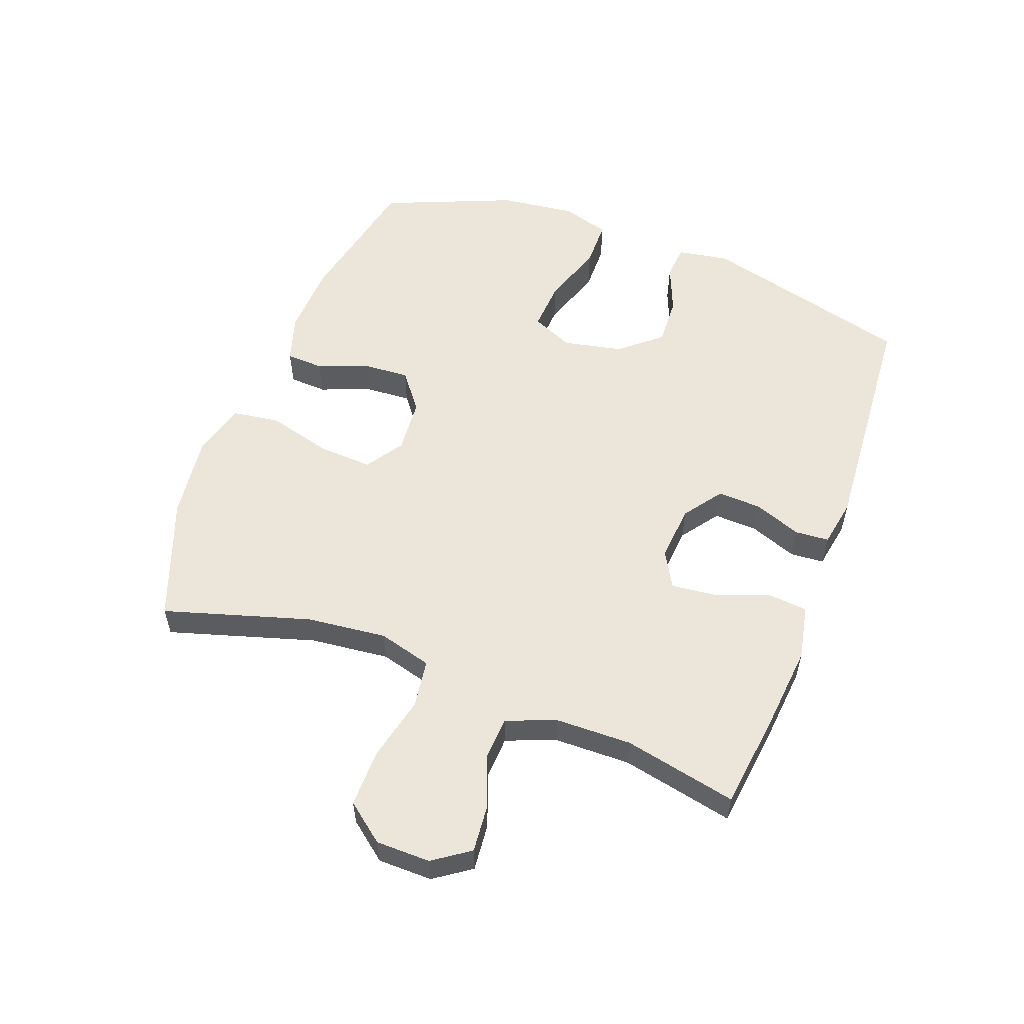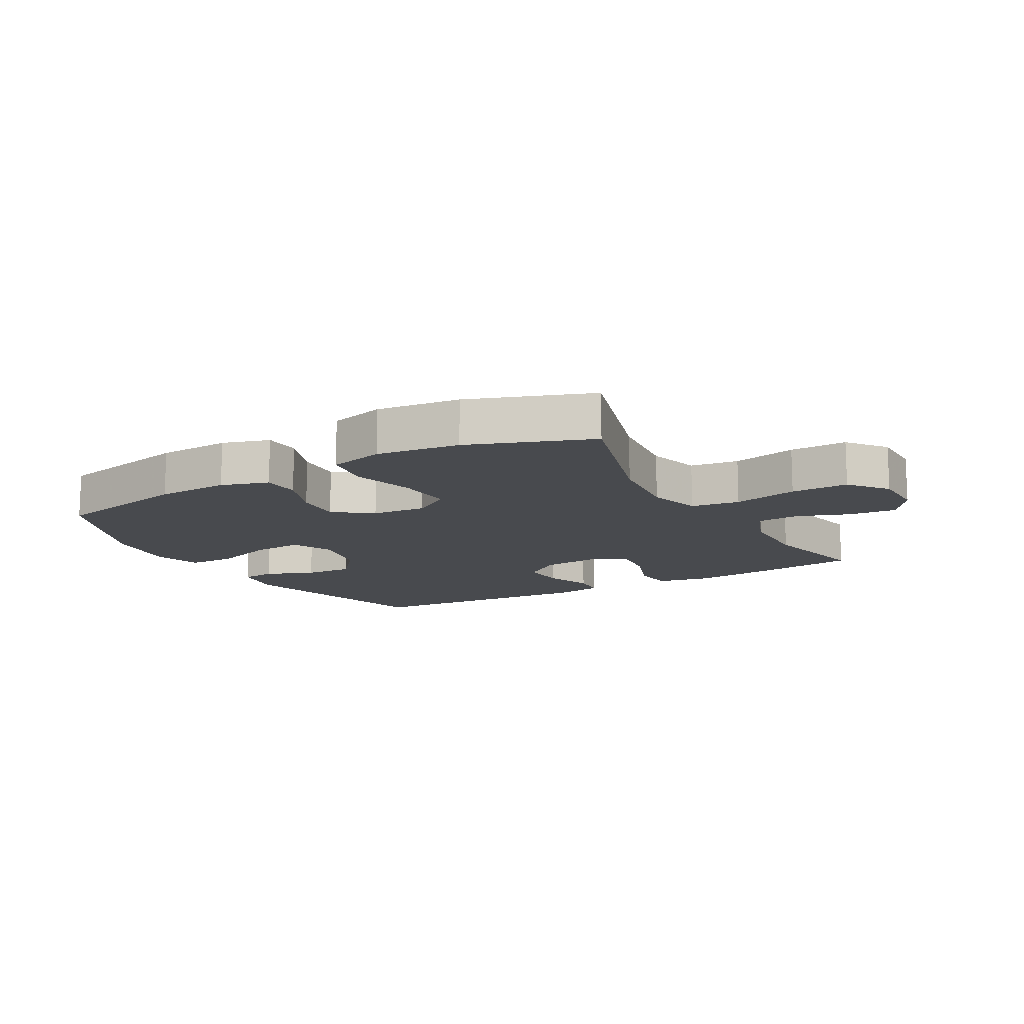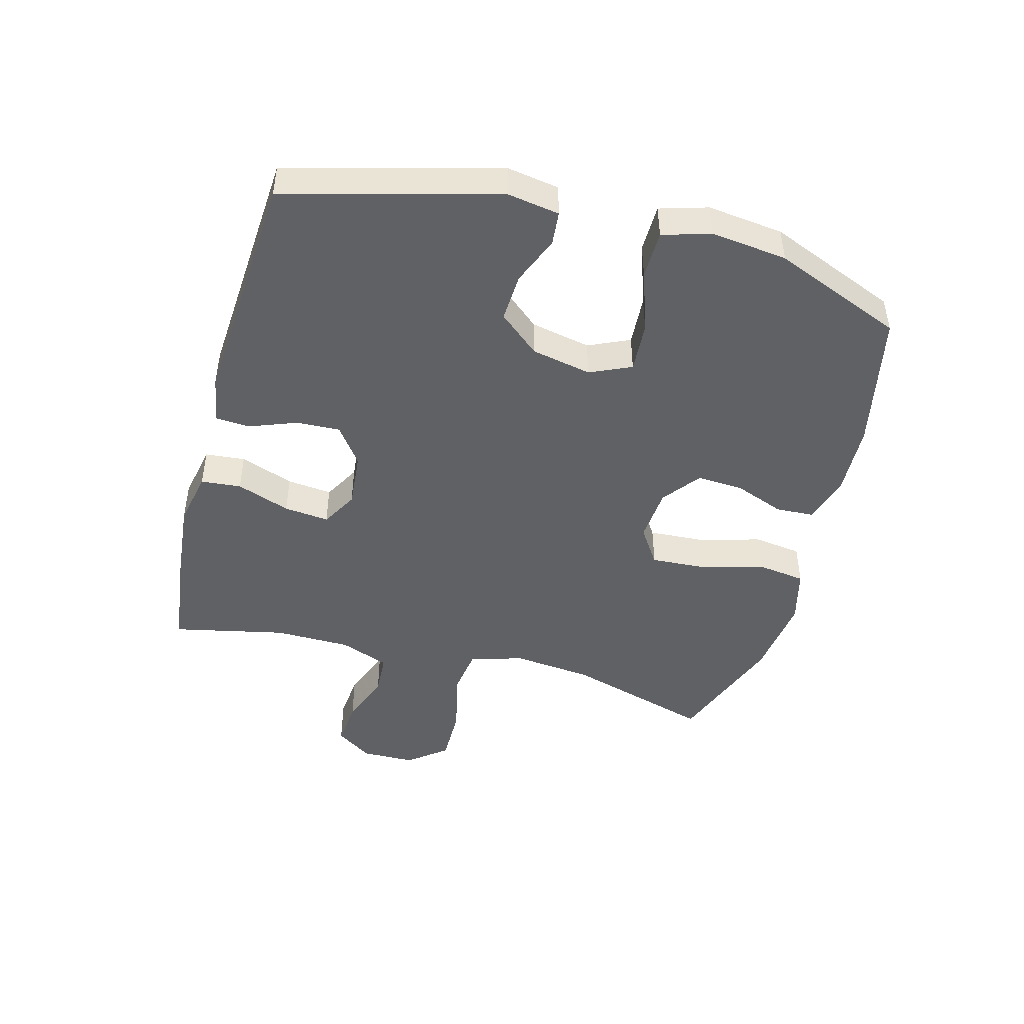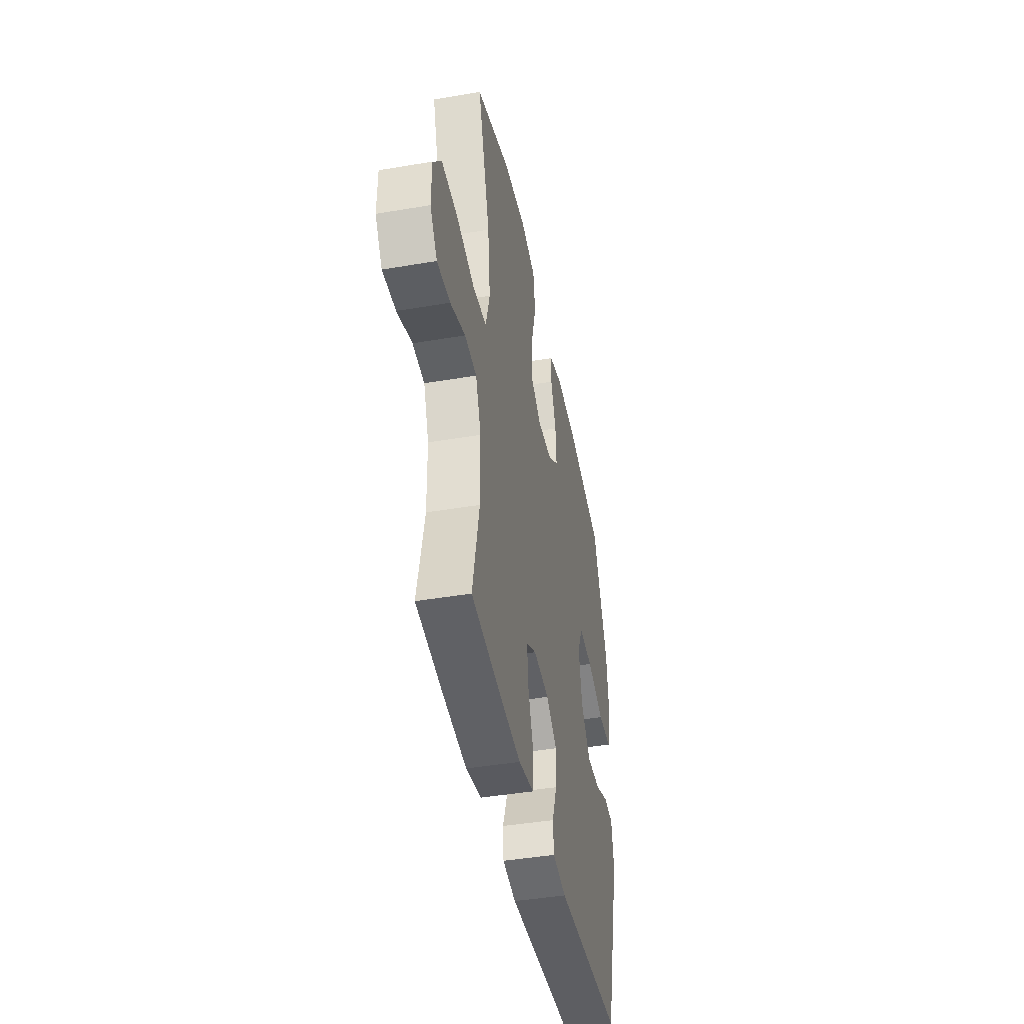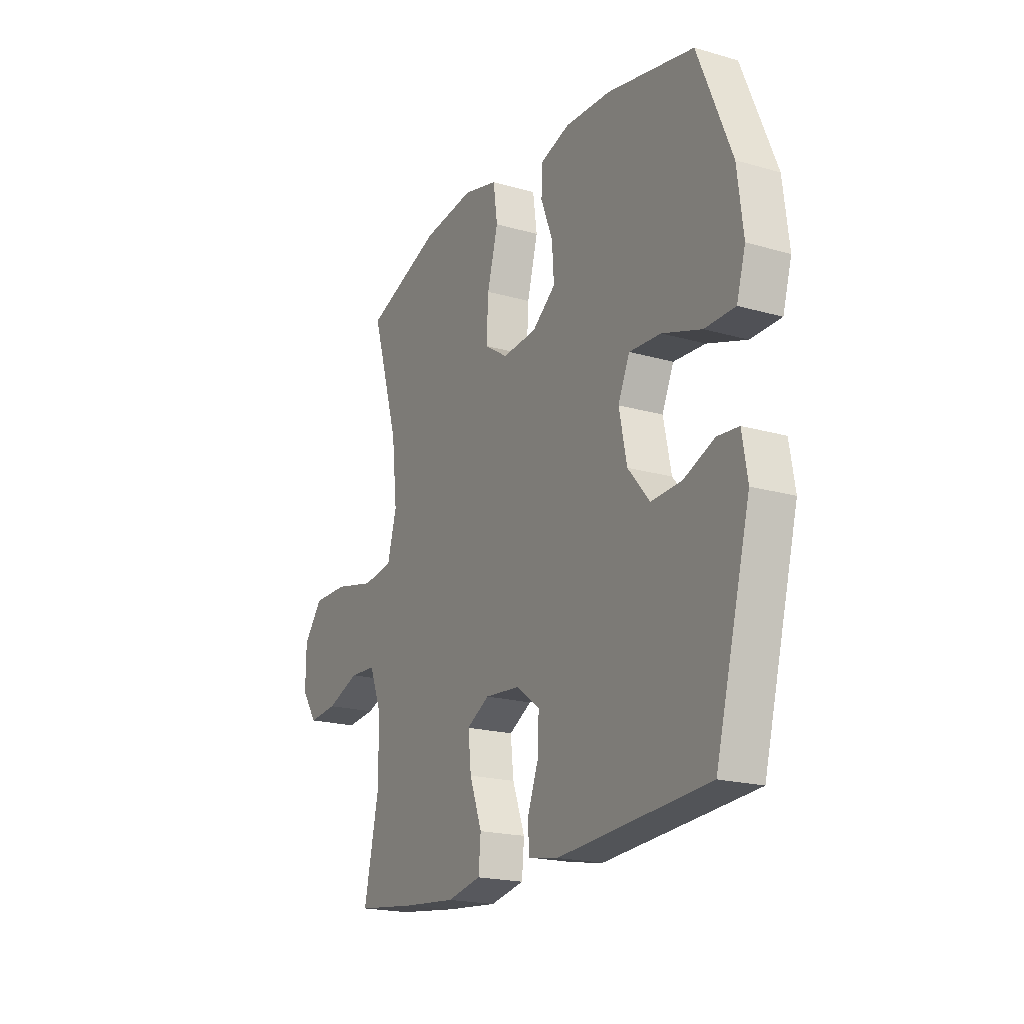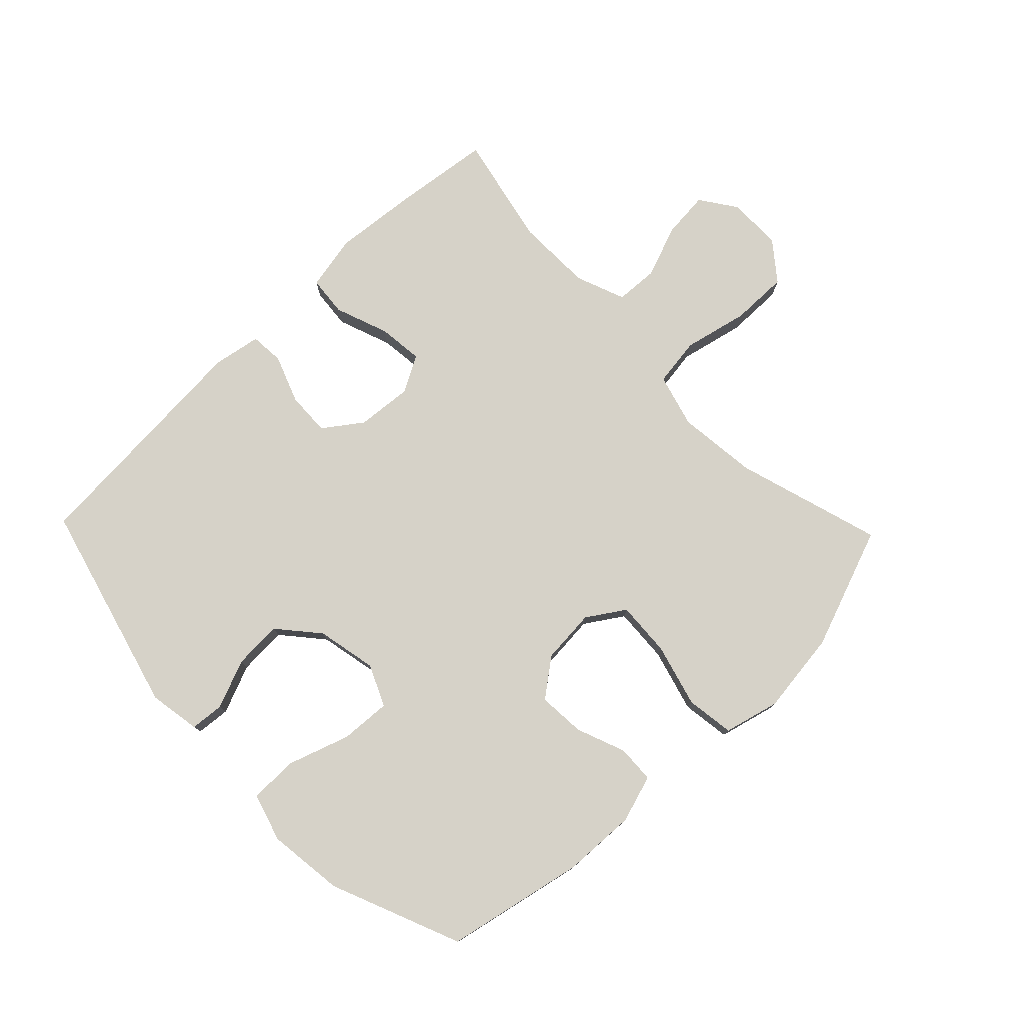
<metadata>
{"format":"obj","ext":"obj","renderer":"f3d","projection":"perspective","resolution":1024,"background":"white","views":[{"elev":55.8,"azim":110.5,"up":"+Y"},{"elev":-13.2,"azim":29.6,"up":"+Y"},{"elev":-46.2,"azim":-104.9,"up":"+Y"},{"elev":-43.4,"azim":101.4,"up":"+Z"},{"elev":-19.7,"azim":-118.2,"up":"+Z"},{"elev":77.6,"azim":-44.0,"up":"+Y"}]}
</metadata>
<code>
v 0.5 0.07 0.5
v 0.429 0.07 0.263
v 0.415 0.07 0.134
v 0.439 0.07 0.047
v 0.518 0.07 0.036
v 0.623 0.07 0.06
v 0.716 0.07 0.061
v 0.765 0.07 -0.001
v 0.766 0.07 -0.089
v 0.725 0.07 -0.148
v 0.649 0.07 -0.141
v 0.563 0.07 -0.109
v 0.494 0.07 -0.113
v 0.463 0.07 -0.193
v 0.461 0.07 -0.317
v 0.5 0.07 -0.5
v 0.341 0.07 -0.52
v 0.206 0.07 -0.533
v 0.117 0.07 -0.515
v 0.111 0.07 -0.45
v 0.143 0.07 -0.363
v 0.151 0.07 -0.29
v 0.092 0.07 -0.257
v 0.001 0.07 -0.265
v -0.061 0.07 -0.31
v -0.058 0.07 -0.381
v -0.029 0.07 -0.458
v -0.033 0.07 -0.513
v -0.111 0.07 -0.527
v -0.5 0.07 -0.5
v -0.591 0.07 -0.157
v -0.577 0.07 -0.073
v -0.522 0.07 -0.068
v -0.443 0.07 -0.1
v -0.364 0.07 -0.104
v -0.308 0.07 -0.038
v -0.288 0.07 0.059
v -0.318 0.07 0.126
v -0.4 0.07 0.121
v -0.501 0.07 0.087
v -0.579 0.07 0.088
v -0.602 0.07 0.166
v -0.587 0.07 0.289
v -0.5 0.07 0.5
v -0.275 0.07 0.547
v -0.156 0.07 0.552
v -0.079 0.07 0.528
v -0.076 0.07 0.467
v -0.107 0.07 0.387
v -0.112 0.07 0.311
v -0.051 0.07 0.264
v 0.038 0.07 0.257
v 0.099 0.07 0.297
v 0.094 0.07 0.386
v 0.066 0.07 0.489
v 0.077 0.07 0.567
v 0.167 0.07 0.59
v 0.302 0.07 0.573
v 0.5 0 0.5
v 0.429 0 0.263
v 0.415 0 0.134
v 0.439 0 0.047
v 0.518 0 0.036
v 0.623 0 0.06
v 0.716 0 0.061
v 0.765 0 -0.001
v 0.766 0 -0.089
v 0.725 0 -0.148
v 0.649 0 -0.141
v 0.563 0 -0.109
v 0.494 0 -0.113
v 0.463 0 -0.193
v 0.461 0 -0.317
v 0.5 0 -0.5
v 0.341 0 -0.52
v 0.206 0 -0.533
v 0.117 0 -0.515
v 0.111 0 -0.45
v 0.143 0 -0.363
v 0.151 0 -0.29
v 0.092 0 -0.257
v 0.001 0 -0.265
v -0.061 0 -0.31
v -0.058 0 -0.381
v -0.029 0 -0.458
v -0.033 0 -0.513
v -0.111 0 -0.527
v -0.5 0 -0.5
v -0.591 0 -0.157
v -0.577 0 -0.073
v -0.522 0 -0.068
v -0.443 0 -0.1
v -0.364 0 -0.104
v -0.308 0 -0.038
v -0.288 0 0.059
v -0.318 0 0.126
v -0.4 0 0.121
v -0.501 0 0.087
v -0.579 0 0.088
v -0.602 0 0.166
v -0.587 0 0.289
v -0.5 0 0.5
v -0.275 0 0.547
v -0.156 0 0.552
v -0.079 0 0.528
v -0.076 0 0.467
v -0.107 0 0.387
v -0.112 0 0.311
v -0.051 0 0.264
v 0.038 0 0.257
v 0.099 0 0.297
v 0.094 0 0.386
v 0.066 0 0.489
v 0.077 0 0.567
v 0.167 0 0.59
v 0.302 0 0.573
f 57 58 1 2
f 54 55 56 57
f 53 54 57 2
f 52 53 2 3
f 51 52 3 4
f 46 47 48 49
f 46 49 50
f 45 46 50
f 44 45 50
f 43 44 50 51
f 39 40 41 42
f 38 39 42 43
f 31 32 33 34
f 31 34 35
f 30 31 35
f 29 30 35 36
f 26 27 28 29
f 25 26 29 36
f 18 19 20 21
f 18 21 22
f 15 16 17 18
f 14 15 18 22
f 13 14 22 23
f 9 10 11 12
f 9 12 13
f 8 9 13
f 5 6 7 8
f 4 5 8 13
f 38 43 51 4
f 24 25 36 37
f 23 24 37 38
f 4 13 23 38
f 60 59 116 115
f 115 114 113 112
f 60 115 112 111
f 61 60 111 110
f 62 61 110 109
f 107 106 105 104
f 108 107 104
f 108 104 103
f 108 103 102
f 109 108 102 101
f 100 99 98 97
f 101 100 97 96
f 92 91 90 89
f 93 92 89
f 93 89 88
f 94 93 88 87
f 87 86 85 84
f 94 87 84 83
f 79 78 77 76
f 80 79 76
f 76 75 74 73
f 80 76 73 72
f 81 80 72 71
f 70 69 68 67
f 71 70 67
f 71 67 66
f 66 65 64 63
f 71 66 63 62
f 62 109 101 96
f 95 94 83 82
f 96 95 82 81
f 96 81 71 62
f 1 59 60 2
f 2 60 61 3
f 3 61 62 4
f 4 62 63 5
f 5 63 64 6
f 6 64 65 7
f 7 65 66 8
f 8 66 67 9
f 9 67 68 10
f 10 68 69 11
f 11 69 70 12
f 12 70 71 13
f 13 71 72 14
f 14 72 73 15
f 15 73 74 16
f 16 74 75 17
f 17 75 76 18
f 18 76 77 19
f 19 77 78 20
f 20 78 79 21
f 21 79 80 22
f 22 80 81 23
f 23 81 82 24
f 24 82 83 25
f 25 83 84 26
f 26 84 85 27
f 27 85 86 28
f 28 86 87 29
f 29 87 88 30
f 30 88 89 31
f 31 89 90 32
f 32 90 91 33
f 33 91 92 34
f 34 92 93 35
f 35 93 94 36
f 36 94 95 37
f 37 95 96 38
f 38 96 97 39
f 39 97 98 40
f 40 98 99 41
f 41 99 100 42
f 42 100 101 43
f 43 101 102 44
f 44 102 103 45
f 45 103 104 46
f 46 104 105 47
f 47 105 106 48
f 48 106 107 49
f 49 107 108 50
f 50 108 109 51
f 51 109 110 52
f 52 110 111 53
f 53 111 112 54
f 54 112 113 55
f 55 113 114 56
f 56 114 115 57
f 57 115 116 58
f 58 116 59 1

</code>
